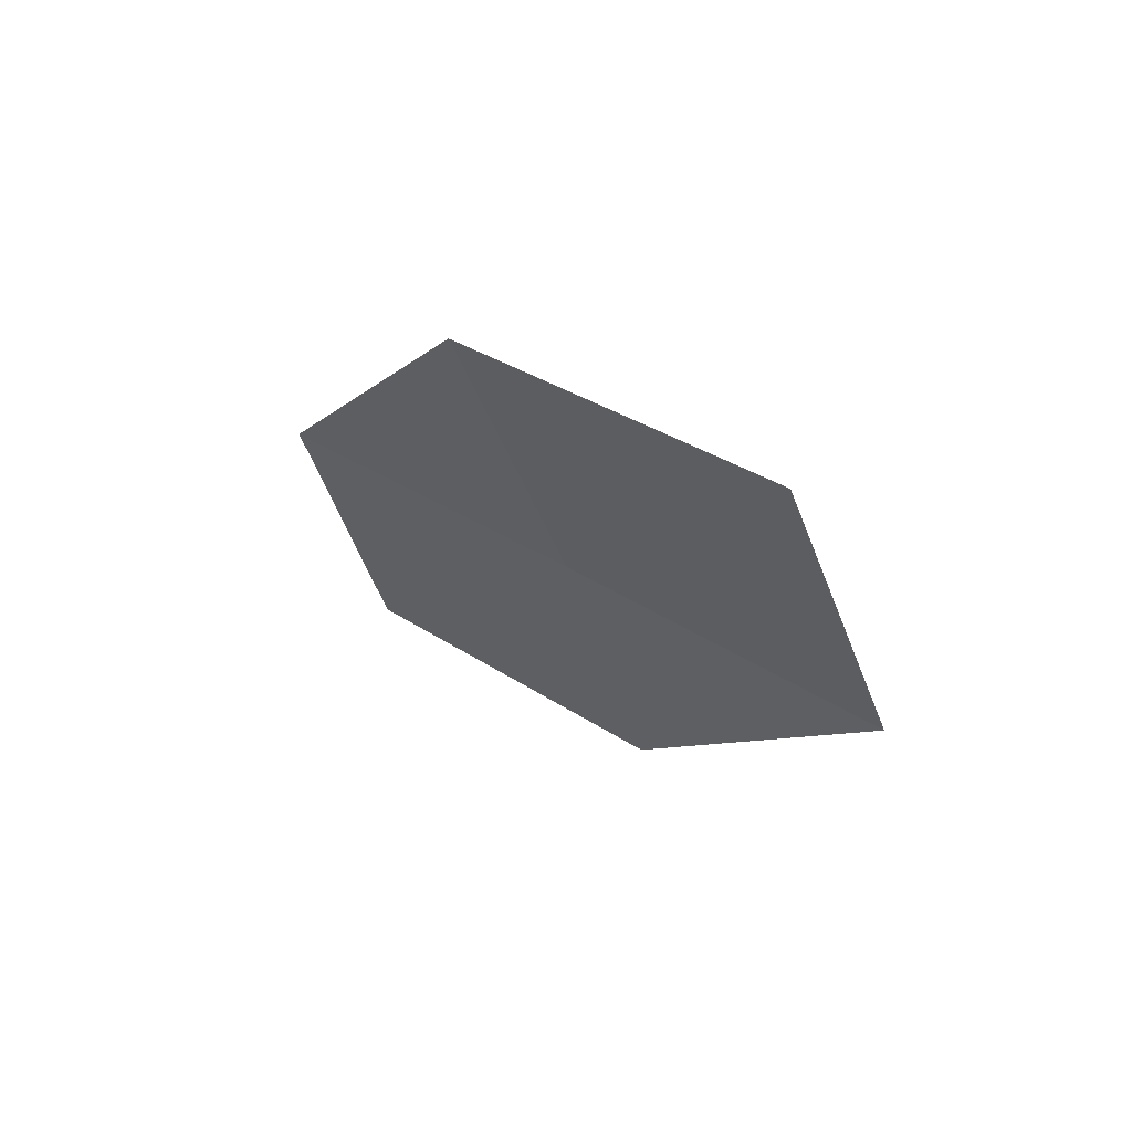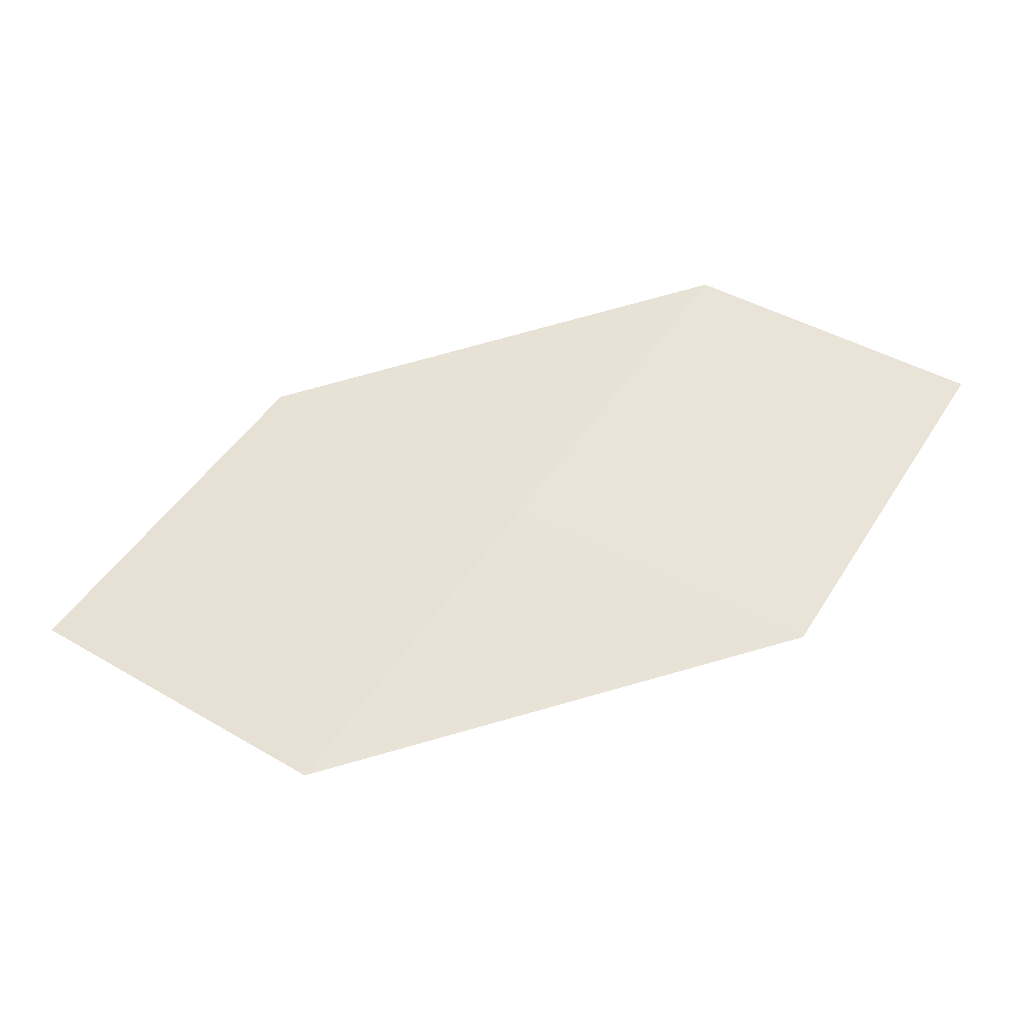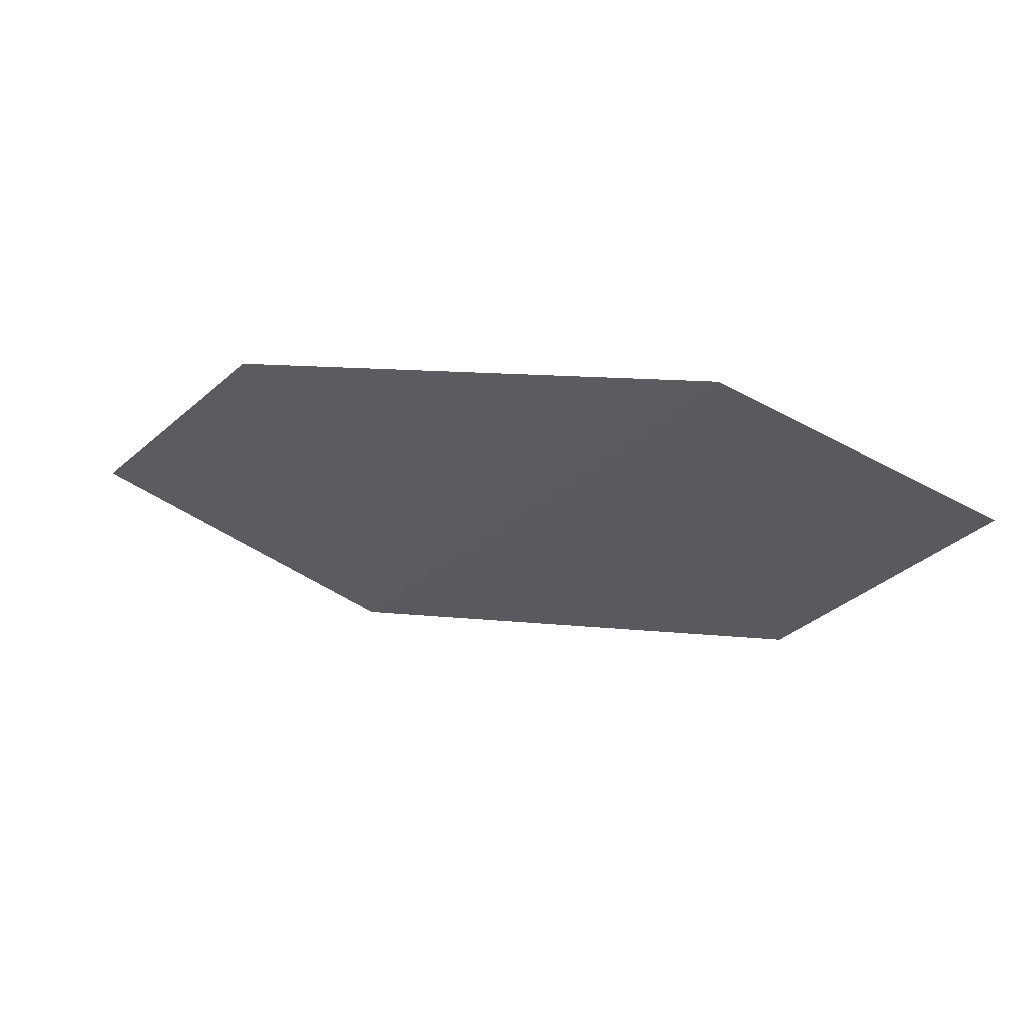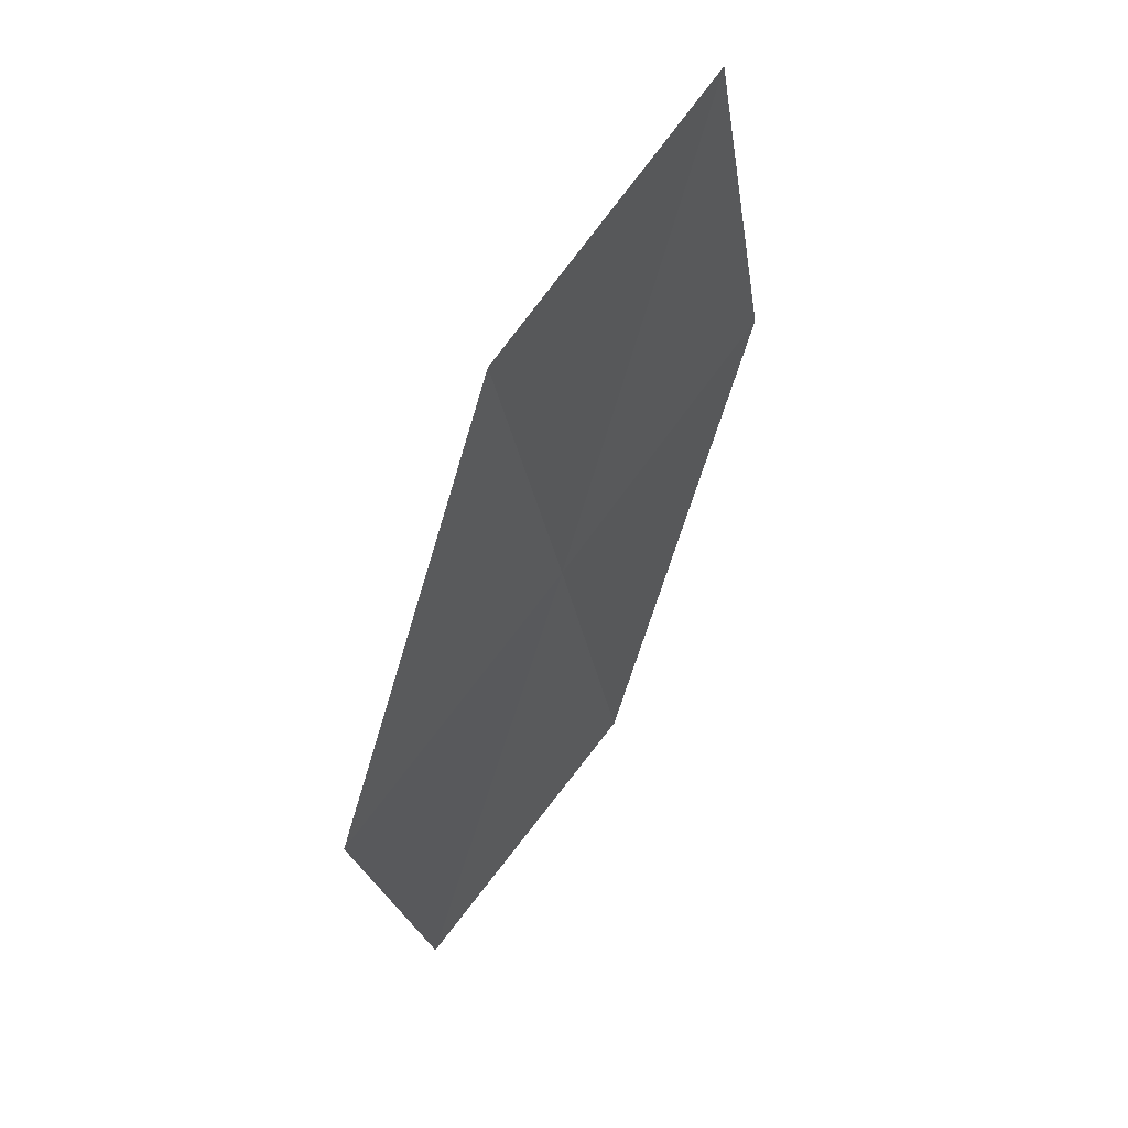
<metadata>
{"format":"obj","ext":"obj","renderer":"f3d","projection":"perspective","resolution":1024,"background":"white","views":[{"elev":-39.2,"azim":-106.3,"up":"+Z"},{"elev":-70.5,"azim":-17.0,"up":"+Y"},{"elev":27.2,"azim":-7.7,"up":"+Y"},{"elev":-68.9,"azim":-136.4,"up":"+Y"}]}
</metadata>
<code>
v -8.197 -13.69 28.95
v -9.039 -13.13 28.92
v -9.521 -13.83 28.18
v -8.638 -14.43 28.23
v -7.321 -14.2 28.99
v -7.746 -12.94 29.68
v -6.915 -13.41 29.7
f 1 2 3
f 1 3 4
f 1 4 5
f 1 6 2
f 1 7 6
f 1 5 7

</code>
